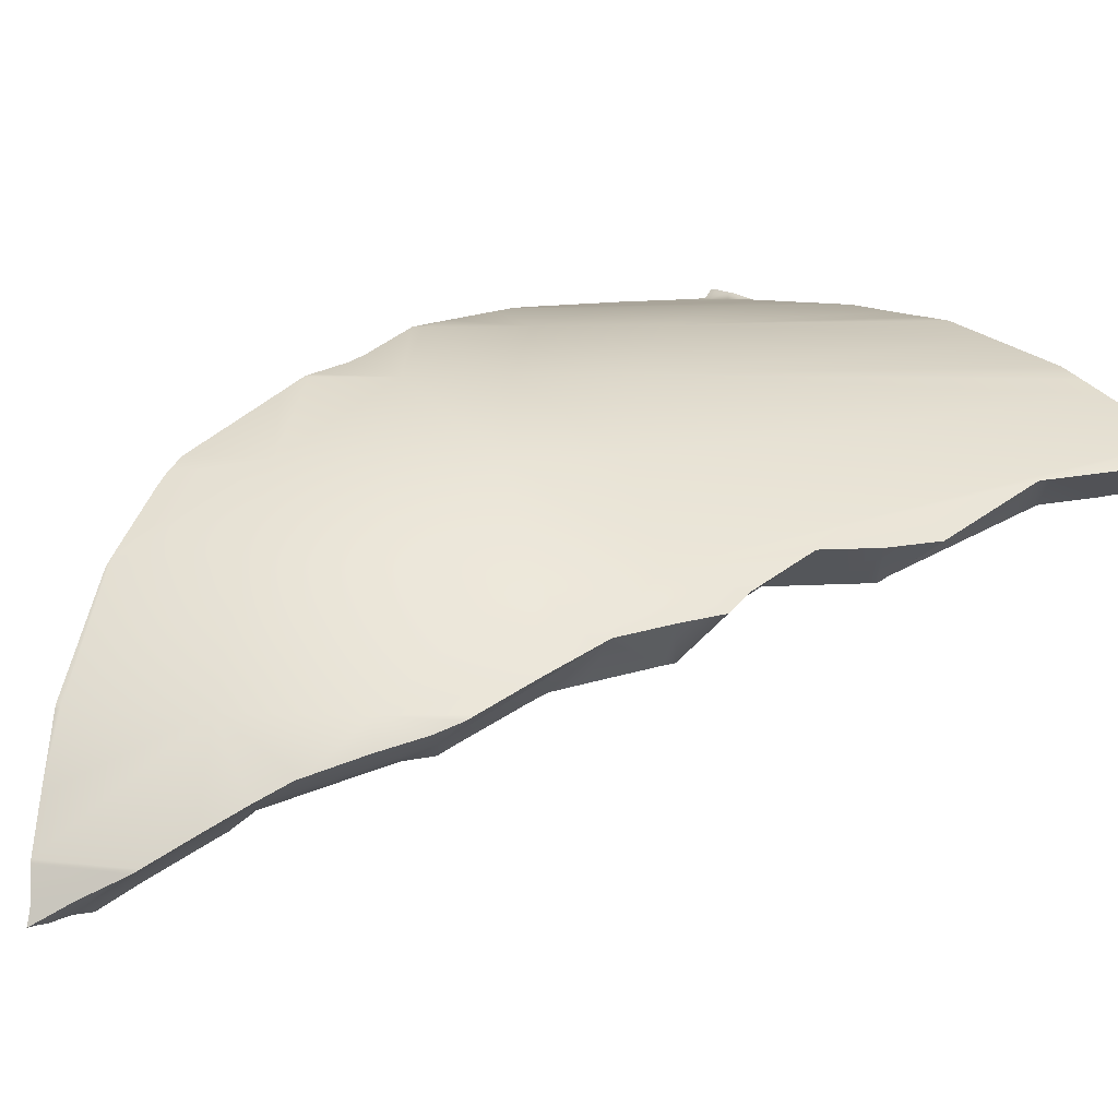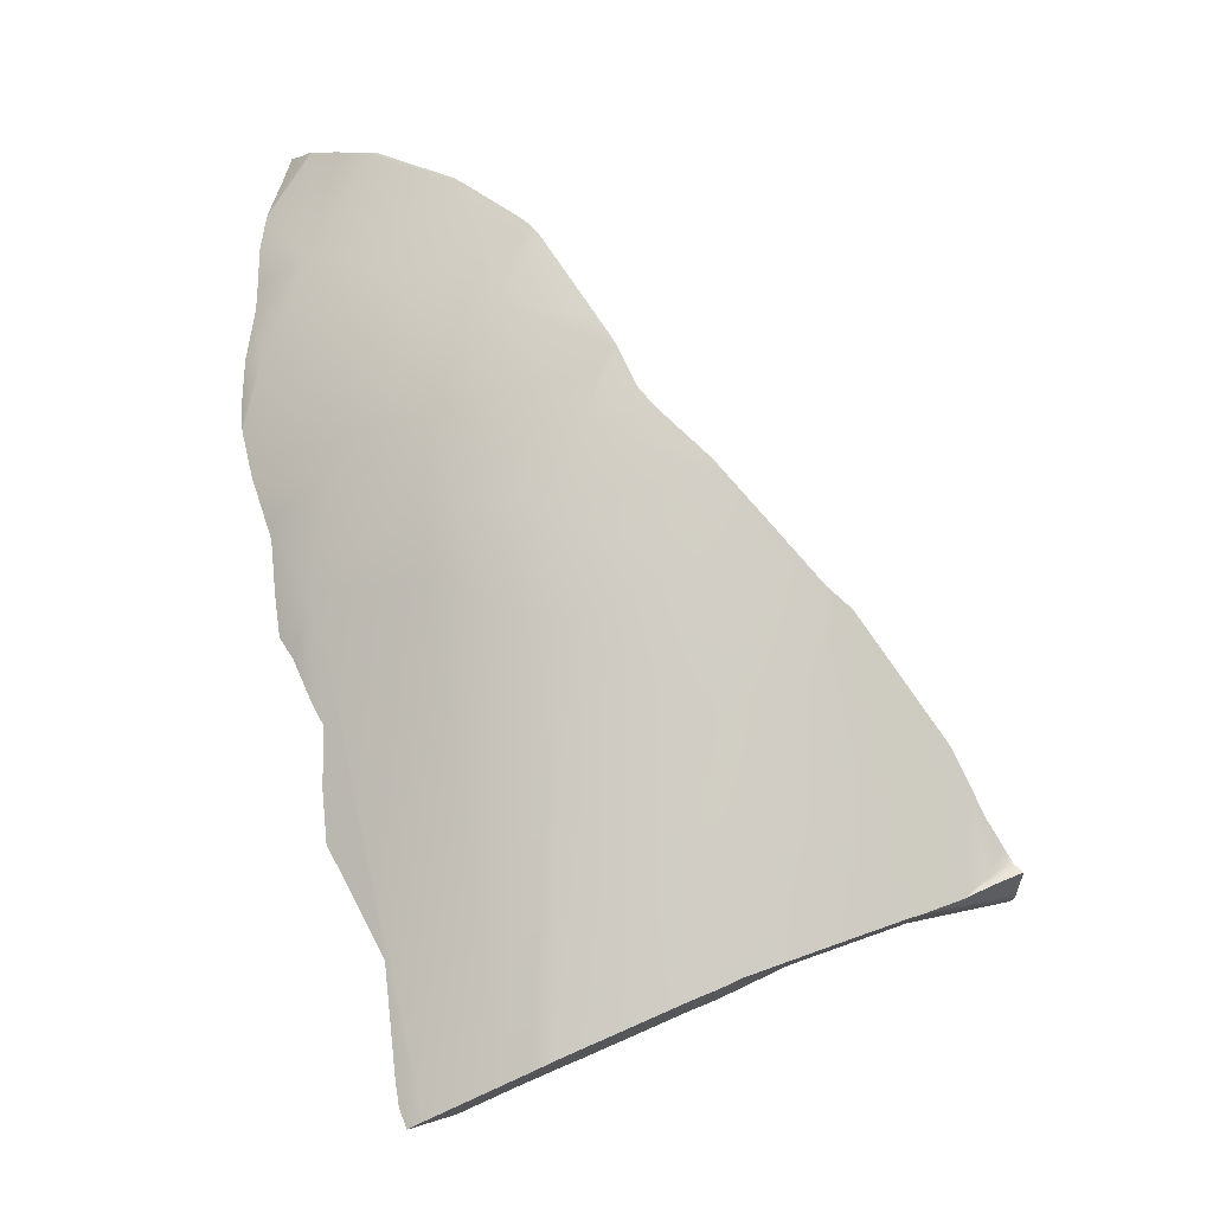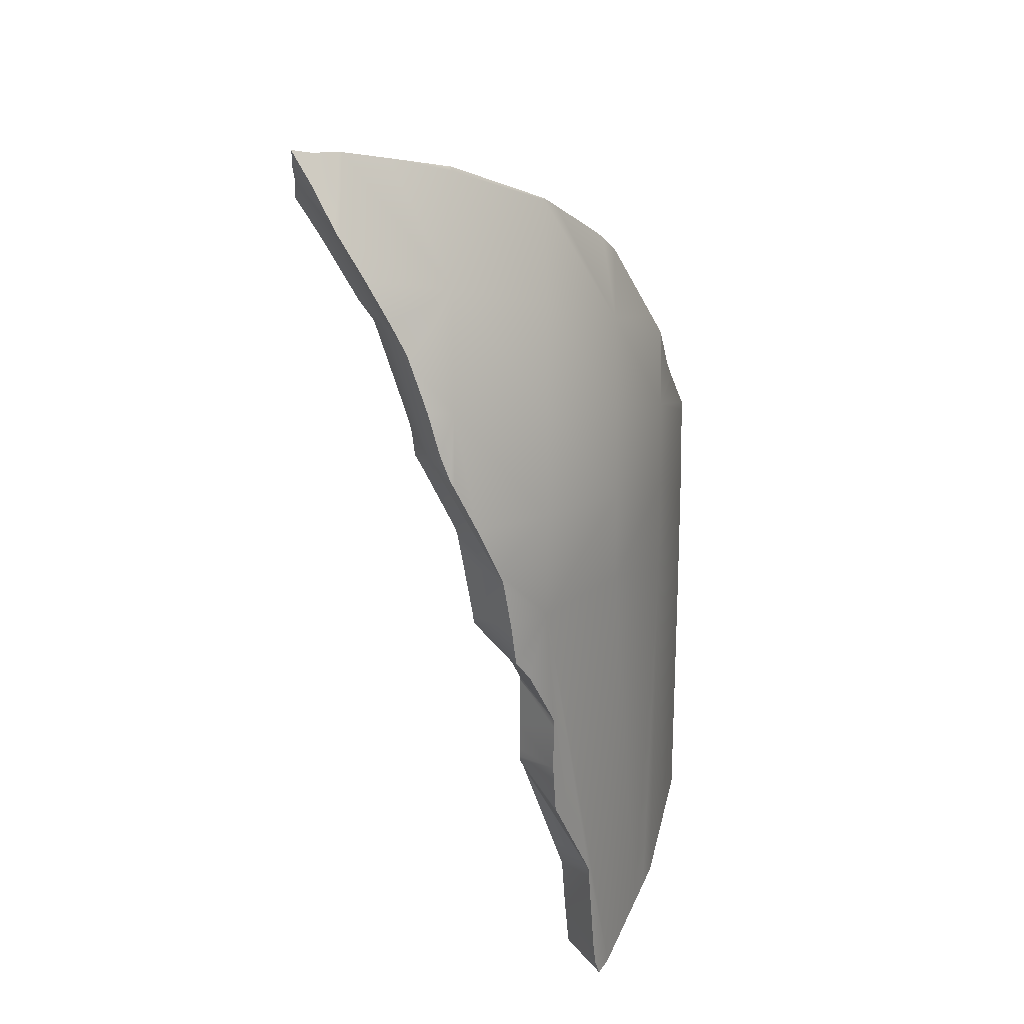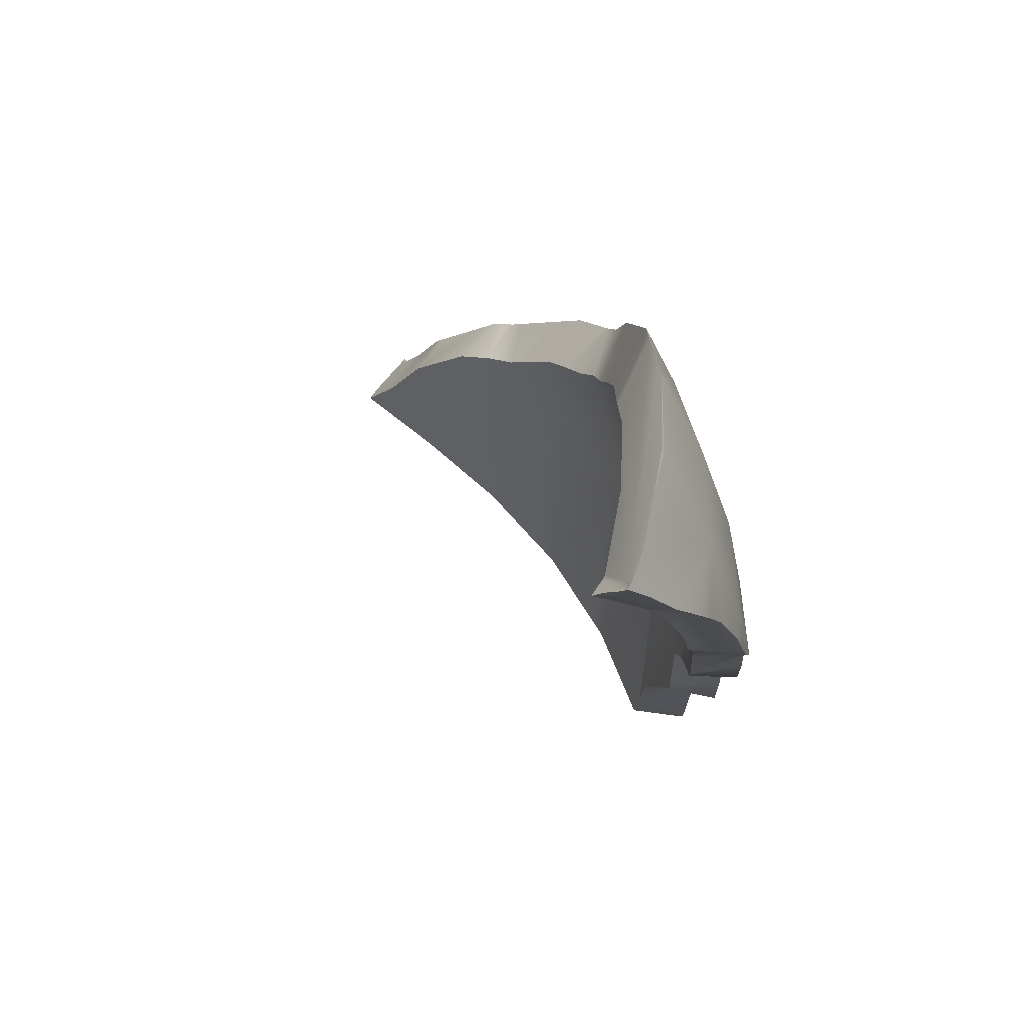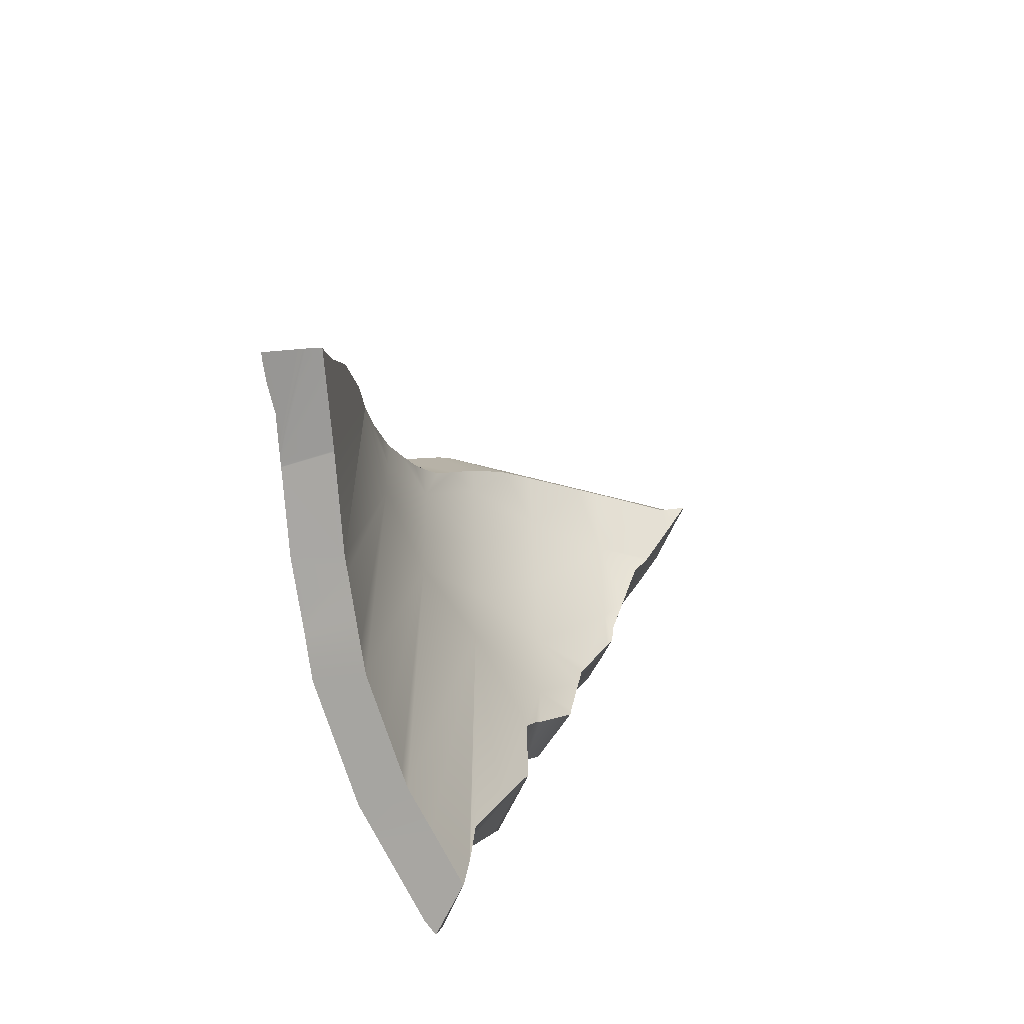
<metadata>
{"format":"obj","ext":"obj","renderer":"f3d","projection":"perspective","resolution":1024,"background":"white","views":[{"elev":7.3,"azim":73.2,"up":"+Y"},{"elev":-6.2,"azim":165.3,"up":"+Z"},{"elev":22.3,"azim":88.5,"up":"+Z"},{"elev":61.5,"azim":36.3,"up":"+Z"},{"elev":-61.5,"azim":-85.0,"up":"+Z"}]}
</metadata>
<code>
g default
v 7.206 2.258 2.746
v 7.54 2.375 2.813
v 7.204 2.096 2.977
v 7.344 2.471 2.116
v 7.417 2.585 1.78
v 7.432 2.637 1.598
v 7.784 2.83 1.387
v 7.479 2.673 1.321
v 7.472 2.749 1.175
v 7.379 3.041 0.535
v 7.333 3.115 0.3469
v 7.738 3.587 -0.04422
v 7.314 3.17 0.01479
v 7.306 3.193 -0.1198
v 6.279 4.222 -4.12
v 6.66 4.626 -4.311
v 6.716 3.865 -2.906
v 6.697 3.88 -2.957
v 6.406 4.119 -3.768
v 6.099 4.37 -4.623
v 5.944 4.472 -5.854
v 5.964 4.484 -5.858
v 5.949 4.469 -5.844
v 6.145 4.596 -5.892
v 6.512 4.824 -5.96
v 6.582 4.767 -5.755
v 5.954 4.466 -5.833
v 6.616 4.74 -5.489
v 6.043 4.416 -5.265
v 6.031 4.425 -5.358
v 6.706 4.666 -4.448
v 6.714 4.659 -4.341
v 6.734 4.643 -4.29
v 7.017 4.411 -3.681
v 7.187 4.273 -3.316
v 7.242 4.227 -3.197
v 6.766 3.824 -2.798
v 6.752 3.835 -2.827
v 7.284 4.193 -2.627
v 6.77 3.821 -2.75
v 6.759 3.83 -1.761
v 6.765 3.825 -2.349
v 6.769 3.822 -2.654
v 7.278 4.198 -2.107
v 7.277 4.199 -2.016
v 6.758 3.83 -1.724
v 7.287 4.191 -1.997
v 7.39 4.106 -1.781
v 7.555 3.906 -1.324
v 6.887 3.725 -1.455
v 6.878 3.733 -1.474
v 6.858 3.749 -1.516
v 6.769 3.821 -1.701
v 7.679 3.755 -1.09
v 7.264 3.294 -0.7767
v 6.955 3.67 -1.358
v 7.277 3.278 -0.6457
v 7.725 3.7 -0.6274
v 7.752 3.624 -0.1526
v 7.759 3.607 -0.05764
v 7.765 3.597 -0.03616
v 8.017 3.051 1.216
v 7.794 3.553 0.07281
v 7.936 3.33 0.6233
v 8.013 3.095 1.13
v 8.006 2.947 1.5
v 7.837 2.616 2.557
v 7.965 2.823 1.957
v 7.849 2.636 2.499
v 7.799 2.445 2.888
v 7.653 1.938 3.769
v 7.637 1.91 3.81
v 7.197 1.551 4.155
v 7.756 2.206 3.325
v 7.657 1.949 3.751
v 7.459 1.682 4.235
v 7.547 1.795 4.025
v 7.417 1.617 4.341
v 7.316 1.46 4.596
v 7.287 1.467 4.531
v 7.237 1.458 4.471
v 7.227 1.458 4.456
v 7.194 1.456 4.407
v 7.065 1.474 4.21
v 6.946 1.456 4.034
v 7.108 1.836 3.418
v 7.197 2.063 3.04
v 6.924 1.458 3.999
v 7.054 1.698 3.647
v 7.073 1.747 3.566
v 0.6724 6.137 -3.509
v 0.7199 6.046 -3.41
v 0.8547 6.116 -3.584
v 0.4846 5.715 -3.698
v 0.8976 6.11 -3.601
v 0.941 6.046 -3.538
v 1.039 6.046 -2.74
v 0.9334 6.046 -2.945
v 1.119 6.063 -3.705
v 1.141 6.046 -3.697
v 0.6147 6.139 -3.488
v 0.7505 6.046 -3.231
v 1.129 6.061 -3.71
v 0.9084 5.449 -3.078
v 1.134 6.046 -2.555
v 0.5832 6.14 -3.477
v 0.6525 6.046 -3.384
v 1.374 6.046 -2.136
v 1.527 6.046 -1.934
v 1.334 6.046 -3.788
v 1.174 6.046 -3.734
v 1.296 6.046 -2.24
v 0.7343 6.046 -3.256
v 0.4652 5.627 -3.742
v 1.426 5.449 -2.071
v 1.694 6.046 -1.713
v 0.4642 5.449 -3.772
v 1.961 6.046 -1.359
v 0.7885 5.449 -3.835
v 2.064 6.046 -1.223
v 1.51 6.046 -3.847
v 1.044 5.449 -3.884
v 1.678 6.046 -3.904
v 1.526 6.046 -3.853
v 2.311 6.046 -0.8971
v 1.383 5.449 -3.949
v 2.198 5.449 -1.05
v 2.446 6.046 -0.7859
v 1.559 5.449 -3.983
v 2.628 5.449 -0.6973
v 2.465 6.046 -0.7706
v 1.571 5.449 -3.987
v 1.73 6.046 -3.915
v 1.74 6.046 -3.917
v 2.561 6.046 -0.6918
v 2.64 5.449 -4.335
v 2.64 6.046 -1.602
v 2.01 6.046 -4.005
v 2.106 6.046 -4.036
v 2.674 6.046 -4.221
v 2.589 6.044 -0.6697
v 1.851 6.046 -3.953
v 2.674 6.046 -2.982
v 3.256 5.996 -4.421
v 2.81 5.433 -4.393
v 3.461 5.979 -4.491
v 2.645 5.449 -0.6837
v 3.954 5.936 -1.803
v 3.685 5.959 -4.593
v 3.267 5.388 -4.603
v 3.834 5.333 -0.6457
v 3.05 5.407 -0.3562
v 2.762 6.029 -0.4793
v 3.271 5.384 -0.1157
v 3.325 5.976 0.1371
v 2.692 5.445 -0.6457
v 3.695 5.333 0.3451
v 4.317 5.096 0.9685
v 4.57 4.987 1.299
v 4.267 5.733 1.119
v 4.419 5.668 1.317
v 4.59 5.575 1.712
v 4.754 4.85 1.521
v 4.619 5.557 1.777
v 4.956 5.557 0.98
v 4.223 5.751 1.075
v 4.025 5.212 0.6774
v 3.611 5.948 0.4503
v 3.954 5.936 -4.698
v 3.531 5.362 -4.724
v 2.785 5.435 -0.5709
v 3.786 5.333 -0.03407
v 3.724 5.937 0.5733
v 5.342 4.806 3.126
v 5.244 4.94 2.972
v 5.201 4.425 2.388
v 4.732 4.987 0.9072
v 4.746 5.431 2.021
v 5.677 4.94 2.266
v 4.642 5.557 1.739
v 3.759 5.937 0.4714
v 3.904 5.937 -0.545
v 4.486 5.776 -4.943
v 3.834 5.333 -4.844
v 5.474 4.05 2.816
v 4.94 4.683 1.891
v 5.428 4.706 3.221
v 5.835 4.252 3.618
v 5.961 4.109 3.738
v 5.977 4.109 3.72
v 5.213 5.556 -1.064
v 5.371 4.425 2.11
v 7.256 1.566 4.485
v 5.509 4.009 2.855
v 5.974 4.09 3.748
v 5.148 5.557 0.03435
v 5.213 5.556 -5.277
v 4.813 5.036 -5.294
v 4.365 5.172 -5.088
v 4.977 4.987 -0.6457
v 4.915 4.987 0.1448
v 5.799 3.67 3.174
v 6.621 3.095 4.25
v 6.654 3.095 4.212
v 6.584 4.109 2.728
v 6.061 4.94 1.339
v 5.419 5.446 -5.386
v 5.734 4.425 1.233
v 6.194 3.67 2.529
v 6.64 3.056 4.26
v 6.295 4.94 0.3633
v 6.373 4.938 -0.6323
v 5.447 5.431 -5.4
v 4.977 4.987 -5.364
v 5.956 4.425 0.3096
v 6.224 3.008 3.52
v 6.938 2.443 4.418
v 7.03 4.109 1.654
v 7.33 3.095 3.108
v 5.656 5.32 -5.508
v 6.031 4.425 -0.6457
v 6.613 3.67 1.518
v 6.869 2.749 2.873
v 6.39 2.749 3.655
v 7.162 1.972 4.534
v 7.301 4.109 0.5227
v 7.39 4.106 -0.6286
v 5.401 4.761 -5.575
v 6.373 4.938 -5.877
v 6.868 3.67 0.4541
v 6.746 2.024 3.815
v 6.866 1.781 3.869
v 6.889 1.698 3.916
v 7.266 1.676 4.552
v 7.3 1.537 4.578
v 7.179 1.938 4.543
v 7.825 3.095 1.912
v 6.955 3.67 -0.6457
v 7.334 2.749 1.753
g shard07
f 1 2 3
f 7 2 6
f 6 2 5
f 5 2 4
f 4 2 1
f 8 7 6
f 12 7 11
f 11 7 10
f 8 9 7
f 9 10 7
f 11 13 12
f 13 14 12
f 17 18 16
f 18 19 16
f 15 16 19
f 20 16 15
f 21 22 23
f 23 22 27
f 27 22 26
f 22 24 26
f 24 25 26
f 29 30 28
f 27 26 30
f 26 28 30
f 28 31 29
f 16 20 31
f 29 31 20
f 32 16 31
f 33 16 32
f 37 38 36
f 38 17 36
f 16 33 17
f 33 34 17
f 36 17 35
f 17 34 35
f 40 37 39
f 37 36 39
f 40 39 43
f 43 39 42
f 39 44 42
f 46 41 45
f 45 41 44
f 41 42 44
f 49 50 48
f 50 51 48
f 51 52 48
f 52 53 48
f 45 47 46
f 46 47 53
f 47 48 53
f 50 49 56
f 55 56 54
f 49 54 56
f 54 58 55
f 55 58 57
f 58 59 57
f 14 57 12
f 57 59 12
f 60 12 59
f 61 12 60
f 12 61 7
f 61 63 7
f 63 64 7
f 64 65 7
f 62 7 65
f 66 7 62
f 2 7 67
f 67 7 69
f 69 7 68
f 7 66 68
f 70 2 67
f 73 2 72
f 72 2 71
f 71 2 75
f 75 2 74
f 2 70 74
f 76 73 77
f 77 73 72
f 79 80 78
f 76 78 73
f 73 78 83
f 83 78 82
f 80 81 78
f 82 78 81
f 84 73 83
f 85 73 84
f 2 73 3
f 3 73 87
f 87 73 86
f 86 73 90
f 90 73 89
f 89 73 88
f 73 85 88
f 91 92 93
f 91 93 94
f 95 93 96
f 97 96 98
f 99 96 100
f 101 91 94
f 91 101 92
f 93 92 96
f 98 96 102
f 103 99 100
f 93 95 94
f 95 96 99
f 97 98 104
f 97 105 96
f 100 96 105
f 106 107 101
f 106 101 94
f 101 107 92
f 96 92 102
f 98 102 104
f 108 109 100
f 109 110 100
f 111 103 100
f 99 103 111
f 95 99 94
f 105 97 104
f 112 100 105
f 108 100 112
f 106 94 107
f 107 113 92
f 113 102 92
f 114 104 102
f 109 108 115
f 110 109 116
f 110 111 100
f 94 99 111
f 117 104 114
f 112 105 104
f 112 115 108
f 113 107 94
f 113 114 102
f 116 109 115
f 110 116 118
f 110 94 111
f 117 119 104
f 117 114 119
f 115 112 104
f 114 113 94
f 118 116 115
f 110 118 120
f 121 94 110
f 119 122 104
f 114 123 119
f 104 122 115
f 124 94 121
f 114 94 123
f 120 118 115
f 121 110 120
f 124 121 125
f 119 123 122
f 122 126 115
f 123 94 124
f 115 126 127
f 127 120 115
f 121 120 125
f 124 125 128
f 126 122 123
f 123 124 128
f 129 127 126
f 125 120 127
f 125 130 128
f 129 126 123
f 123 128 131
f 132 127 129
f 127 130 125
f 128 130 131
f 133 129 123
f 129 134 132
f 123 131 133
f 130 127 132
f 131 130 135
f 132 134 136
f 134 129 133
f 131 137 133
f 138 139 136
f 139 140 136
f 132 136 130
f 135 130 141
f 135 137 131
f 134 142 136
f 133 137 134
f 139 138 143
f 142 138 136
f 144 145 140
f 140 139 143
f 146 145 144
f 145 136 140
f 130 136 147
f 141 130 147
f 141 137 135
f 134 137 142
f 138 142 143
f 146 144 148
f 140 143 144
f 149 146 148
f 145 146 150
f 145 151 136
f 141 152 153
f 152 154 155
f 151 147 136
f 156 141 147
f 154 157 155
f 158 159 160
f 161 160 159
f 162 163 164
f 161 163 162
f 160 161 165
f 160 166 167
f 155 157 168
f 153 152 155
f 153 137 141
f 143 142 137
f 144 143 148
f 169 149 148
f 149 170 146
f 150 146 170
f 150 151 145
f 152 141 171
f 154 152 172
f 171 141 156
f 156 147 151
f 158 160 167
f 167 173 157
f 157 154 172
f 174 175 176
f 159 158 177
f 163 161 159
f 178 164 163
f 175 178 176
f 174 179 175
f 162 164 180
f 161 162 165
f 164 178 180
f 175 179 178
f 166 160 165
f 166 173 167
f 173 168 157
f 155 168 181
f 153 155 182
f 182 137 153
f 137 148 143
f 169 148 183
f 184 149 169
f 170 149 184
f 170 151 150
f 171 172 152
f 156 151 171
f 177 158 167
f 157 172 167
f 185 174 176
f 163 159 177
f 186 178 163
f 176 178 186
f 187 179 174
f 174 185 187
f 188 189 190
f 180 165 162
f 178 179 180
f 173 166 165
f 168 173 181
f 182 155 181
f 182 148 137
f 183 148 191
f 183 184 169
f 184 151 170
f 171 151 172
f 167 172 177
f 185 176 192
f 186 163 177
f 176 186 192
f 188 179 187
f 188 193 189
f 185 194 187
f 189 193 195
f 190 179 188
f 189 195 190
f 180 179 165
f 181 173 165
f 181 196 182
f 182 191 148
f 197 183 191
f 197 198 183
f 199 184 183
f 184 200 151
f 172 151 201
f 177 172 201
f 194 185 192
f 192 186 177
f 187 193 188
f 194 202 187
f 195 193 203
f 203 204 195
f 179 190 205
f 195 204 190
f 165 179 206
f 165 196 181
f 196 191 182
f 207 197 191
f 207 198 197
f 198 199 183
f 199 200 184
f 201 151 200
f 177 201 208
f 209 194 192
f 192 177 208
f 202 194 209
f 187 202 193
f 203 193 210
f 203 210 204
f 179 205 206
f 190 204 205
f 206 211 165
f 165 211 196
f 196 212 191
f 213 207 191
f 198 207 214
f 198 200 199
f 201 200 215
f 208 201 215
f 192 208 209
f 216 202 209
f 202 216 193
f 210 193 217
f 210 217 204
f 206 205 218
f 205 204 219
f 206 218 211
f 211 212 196
f 220 213 191
f 212 220 191
f 213 214 207
f 214 200 198
f 215 200 221
f 208 215 222
f 209 208 222
f 223 216 209
f 216 224 193
f 217 193 225
f 217 219 204
f 205 219 218
f 211 218 226
f 211 227 212
f 213 220 228
f 229 220 212
f 228 214 213
f 221 200 214
f 215 221 230
f 222 215 230
f 209 222 223
f 224 216 223
f 224 231 193
f 232 233 193
f 234 193 235
f 193 234 236
f 225 193 236
f 225 219 217
f 218 219 237
f 218 237 226
f 226 227 211
f 227 229 212
f 220 229 228
f 228 221 214
f 230 221 238
f 222 230 239
f 223 222 239
f 231 224 223
f 232 193 231
f 90 89 232
f 232 89 233
f 89 88 233
f 193 233 82
f 82 233 83
f 83 233 84
f 88 85 233
f 85 84 233
f 82 81 193
f 81 80 193
f 79 235 80
f 80 235 193
f 79 78 235
f 77 234 76
f 76 234 78
f 234 235 78
f 71 236 72
f 72 236 77
f 77 236 234
f 75 225 71
f 71 225 236
f 74 219 75
f 75 219 225
f 237 219 69
f 69 219 67
f 74 70 219
f 70 67 219
f 69 68 237
f 65 237 62
f 62 237 66
f 66 237 68
f 65 64 237
f 237 64 226
f 64 63 226
f 226 63 227
f 63 61 227
f 61 60 227
f 60 59 227
f 59 58 227
f 48 227 49
f 49 227 54
f 58 54 227
f 48 47 227
f 36 35 39
f 39 35 44
f 35 34 44
f 47 45 227
f 227 45 34
f 45 44 34
f 25 229 26
f 26 229 28
f 34 33 227
f 31 28 32
f 28 229 32
f 33 32 227
f 229 227 32
f 25 24 229
f 229 24 228
f 228 24 21
f 24 22 21
f 21 23 228
f 23 27 228
f 27 30 228
f 30 221 228
f 37 40 38
f 38 40 43
f 18 17 42
f 17 38 42
f 38 43 42
f 42 41 18
f 18 41 19
f 30 29 221
f 29 20 221
f 20 15 221
f 15 19 221
f 19 41 221
f 41 46 221
f 46 53 221
f 53 238 221
f 53 52 238
f 52 51 238
f 51 50 238
f 50 56 238
f 56 55 238
f 238 55 57
f 13 238 14
f 14 238 57
f 238 13 230
f 10 230 11
f 11 230 13
f 9 239 10
f 10 239 230
f 9 8 239
f 8 6 239
f 6 5 239
f 5 4 239
f 239 4 223
f 4 1 223
f 87 223 3
f 3 223 1
f 86 231 87
f 87 231 223
f 86 90 231
f 231 90 232

</code>
